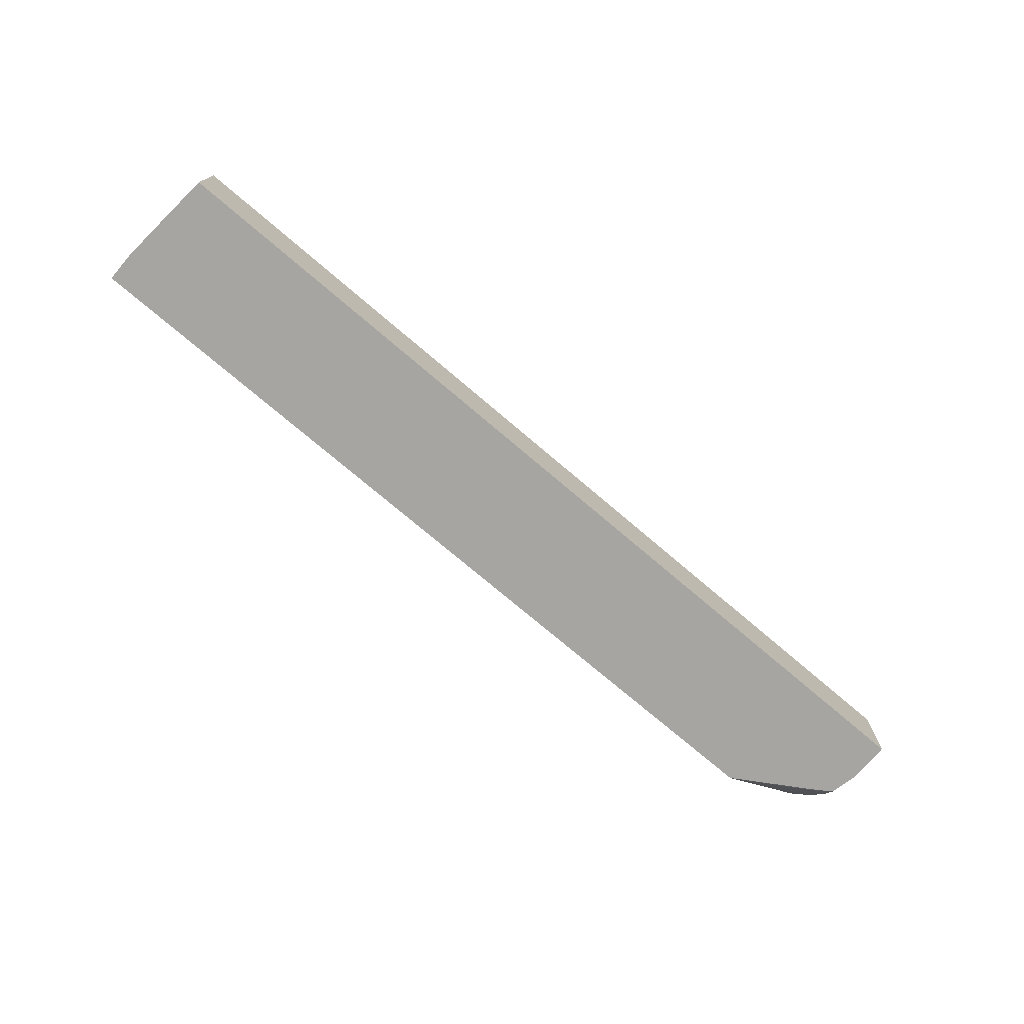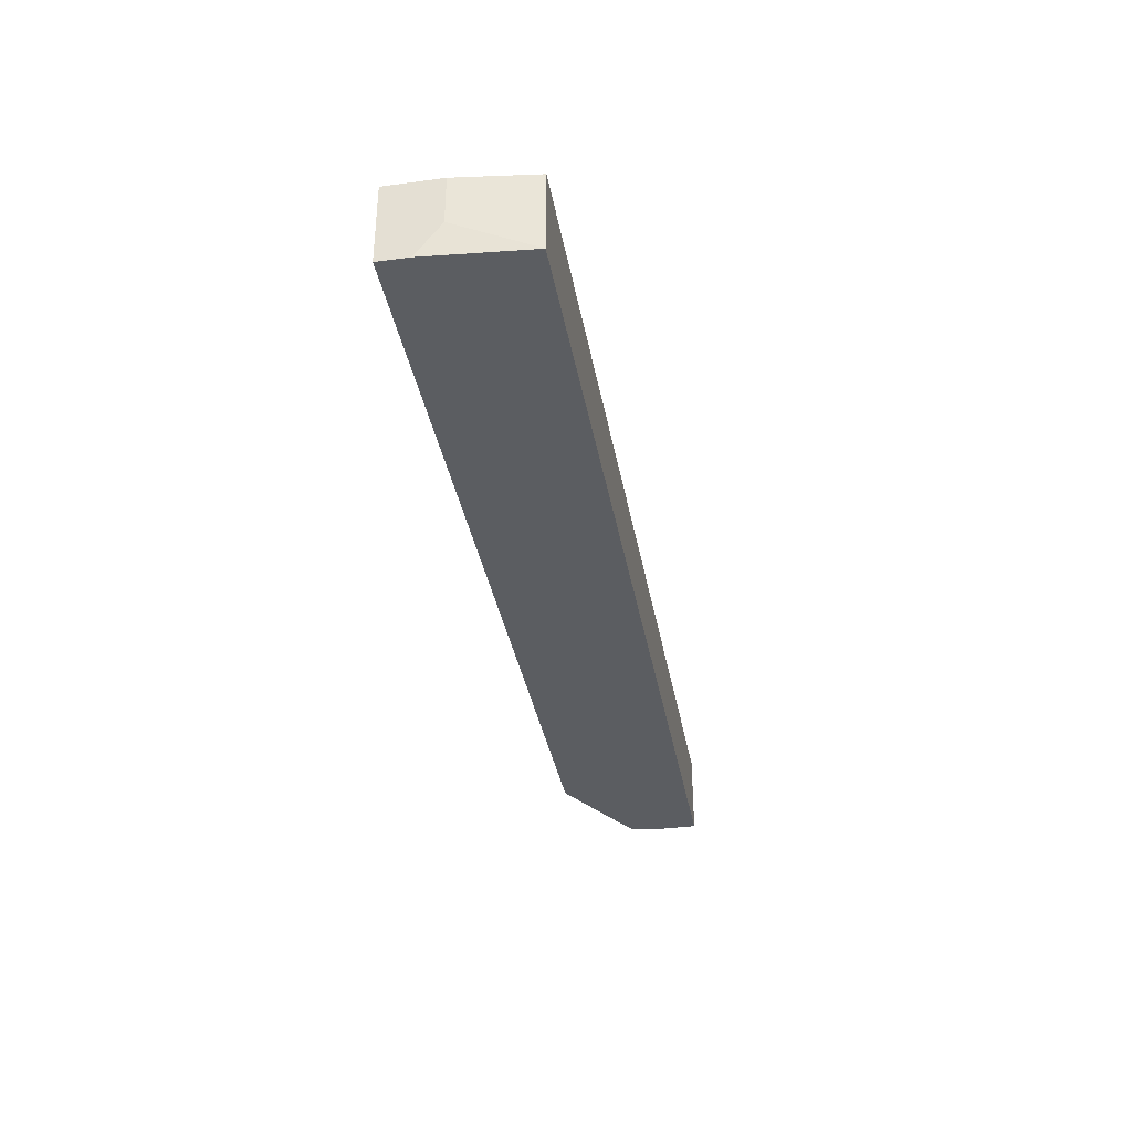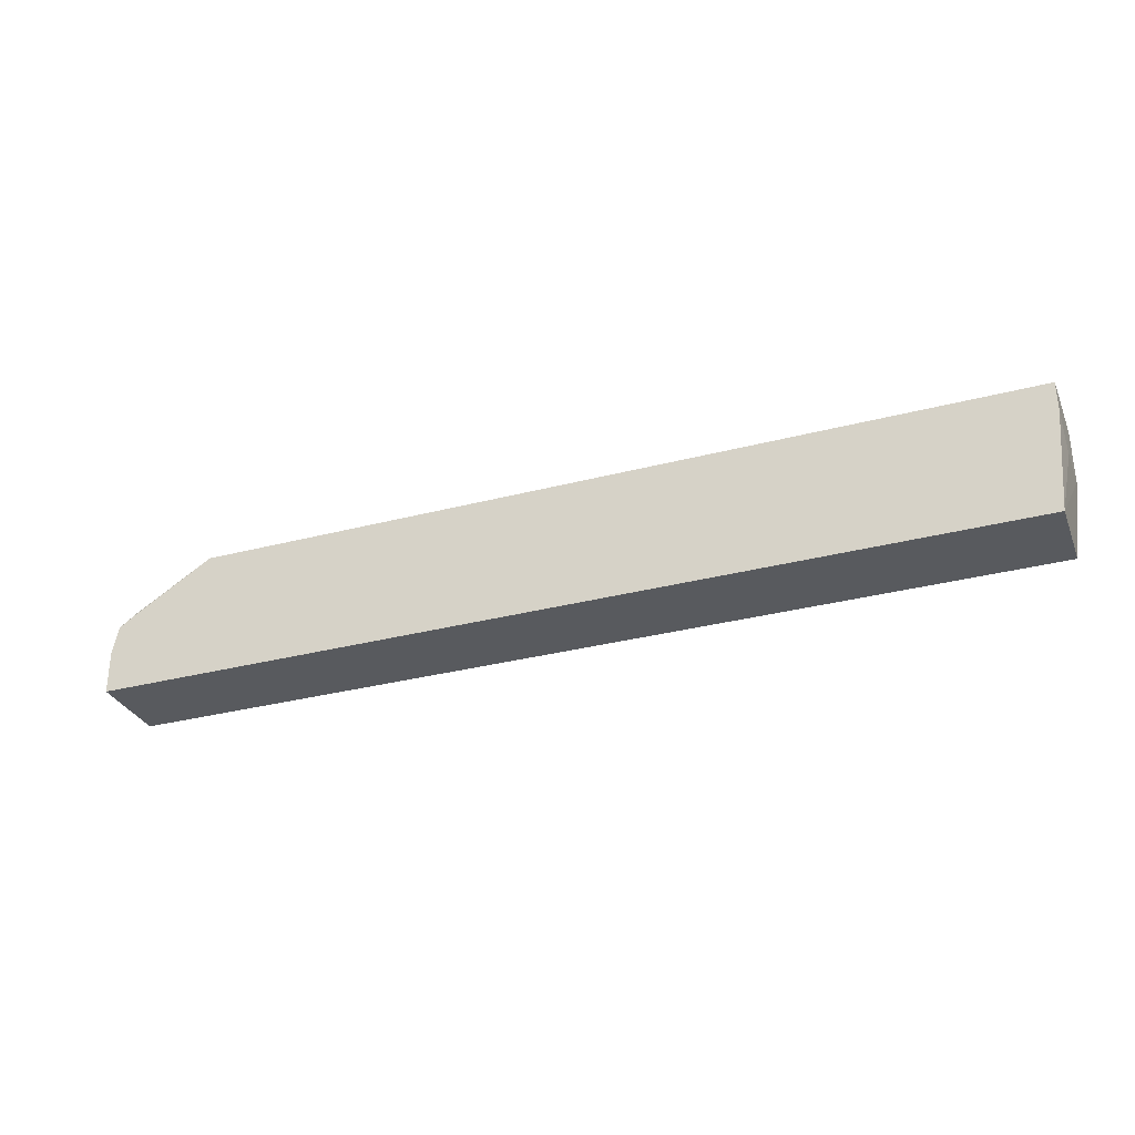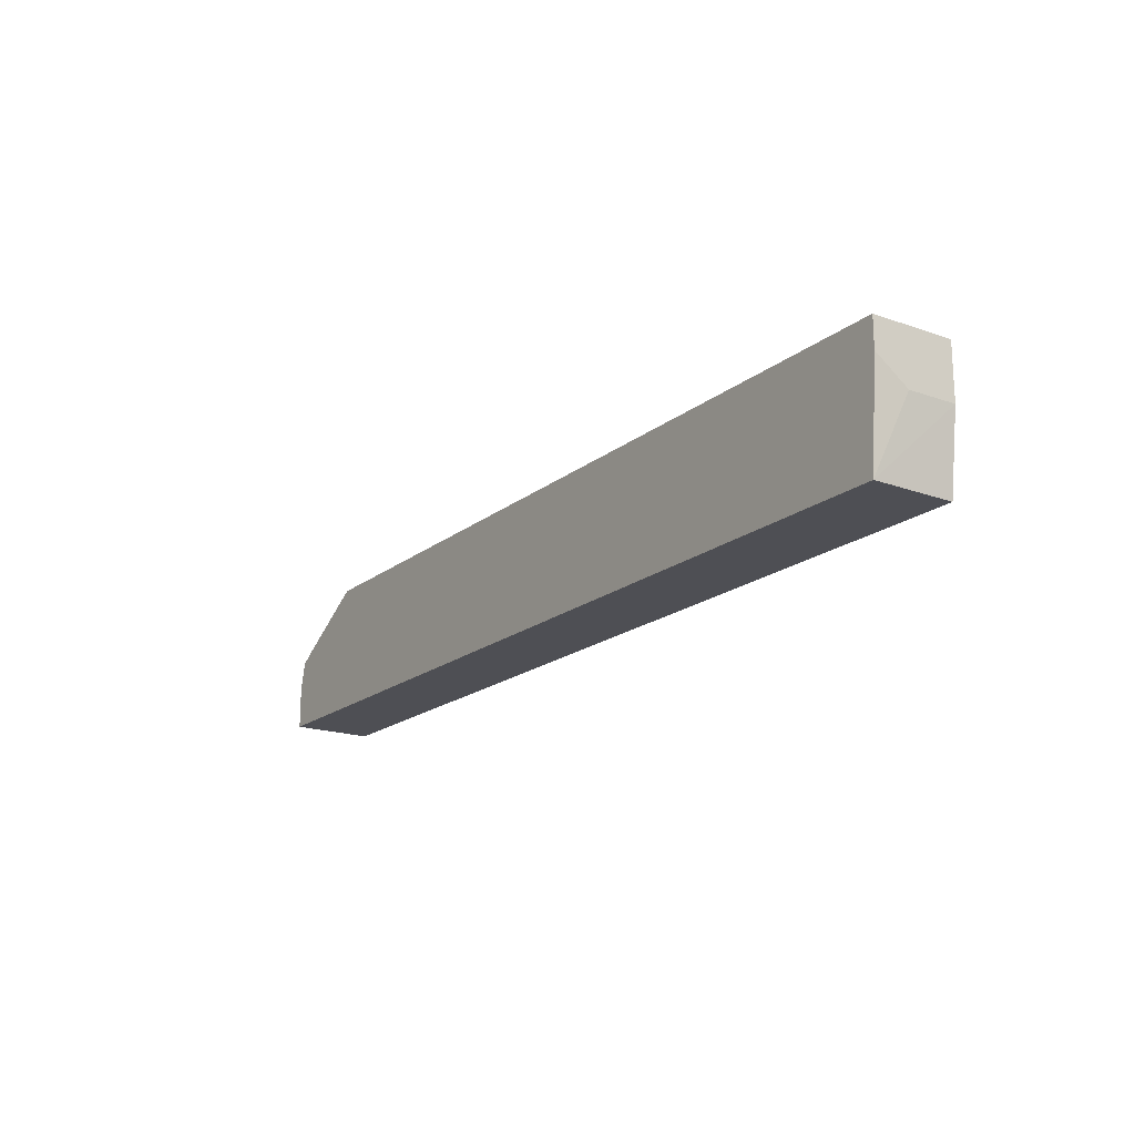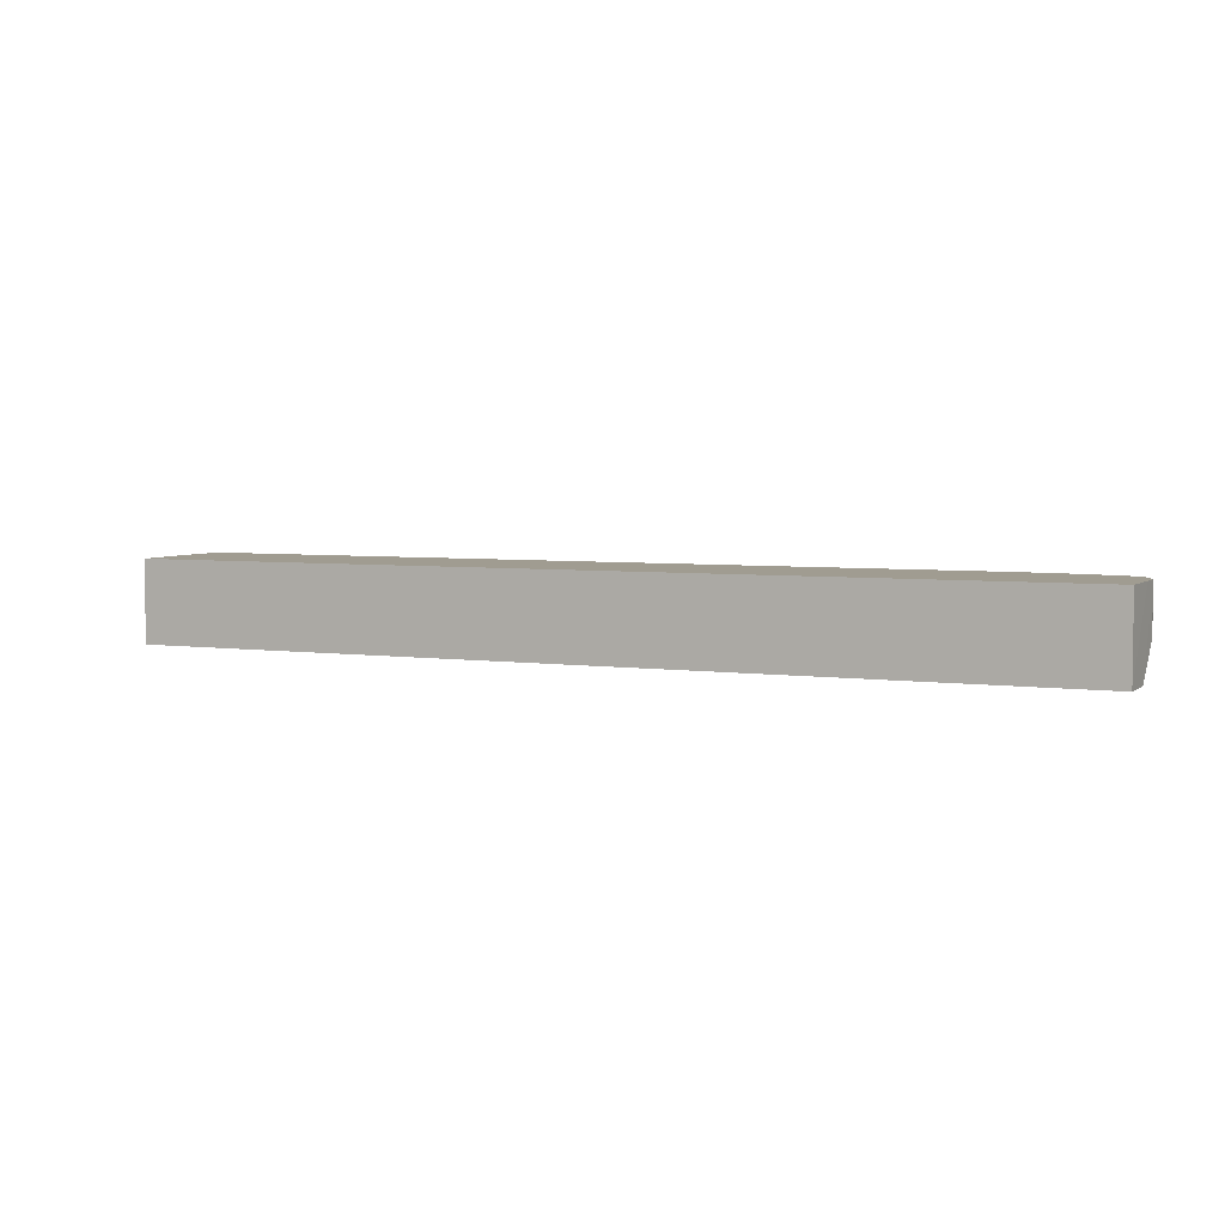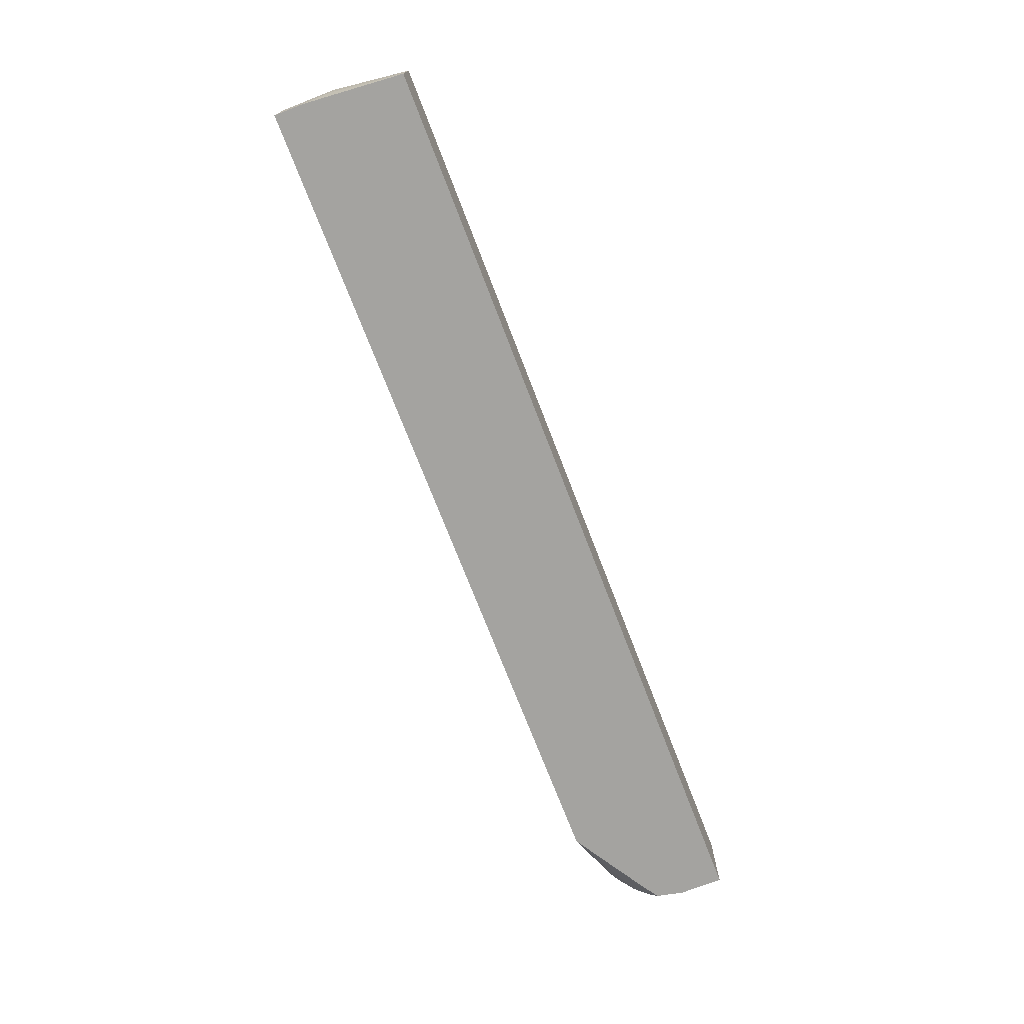
<metadata>
{"format":"obj","ext":"obj","renderer":"f3d","projection":"perspective","resolution":1024,"background":"white","views":[{"elev":-73.8,"azim":139.5,"up":"+Y"},{"elev":-35.7,"azim":100.0,"up":"+Y"},{"elev":-31.0,"azim":20.7,"up":"+Z"},{"elev":-18.3,"azim":55.8,"up":"+Z"},{"elev":4.4,"azim":-155.0,"up":"+Y"},{"elev":-73.0,"azim":111.1,"up":"+Y"}]}
</metadata>
<code>
v -0.5585 -0.07021 -0.006042
v -0.5585 -0.07021 0.04739
v -0.5588 0.02992 0.05933
v -0.5585 0.02992 -0.006042
v 0.5775 -0.07021 -0.006042
v -0.5557 -0.07021 0.06024
v -0.5585 -0.05879 0.05881
v -0.5588 0.02992 0.08792
v 0.5762 0.02992 -0.006042
v 0.588 0.02992 0.08819
v 0.588 -0.0294 0.08819
v 0.588 -0.07021 0.1176
v -0.5585 -0.0294 0.08819
v -0.5512 -0.07021 0.08046
v -0.5512 -0.05879 0.09186
v -0.5512 0.01469 0.1323
v -0.5477 0.02992 0.1175
v 0.588 0.02992 0.1545
v 0.588 -0.07021 0.1545
v -0.5339 -0.07021 0.09235
v -0.5291 -0.06859 0.09799
v -0.5438 -0.04409 0.1102
v -0.5438 0.01469 0.1396
v -0.539 0.01959 0.1372
v -0.5286 0.02992 0.132
v -0.4074 0.02992 0.1545
v -0.4344 -0.07021 0.1545
v -0.5291 -0.0294 0.1286
v -0.4997 -1.17e-06 0.147
v -0.4698 0.02992 0.1472
v -0.5028 0.02992 0.1398
v -0.408 0.02992 0.1544
v -0.4076 0.02961 0.1545
v -0.4236 -1.17e-06 0.1545
f 18 33 34
f 18 26 33
f 17 24 25
f 17 23 24
f 16 23 17
f 16 22 23
f 14 20 21
f 15 21 22
f 14 21 15
f 13 15 16
f 10 12 11
f 18 34 27
f 10 19 12
f 15 22 16
f 18 27 19
f 26 32 33
f 21 27 22
f 22 27 28
f 22 28 23
f 23 29 30
f 23 30 31
f 23 31 24
f 23 28 27
f 23 27 29
f 24 31 25
f 27 34 29
f 29 34 32
f 29 32 30
f 32 34 33
f 10 18 19
f 20 27 21
f 8 16 17
f 1 2 8
f 7 13 8
f 8 13 16
f 1 8 3
f 1 3 4
f 1 4 9
f 1 9 5
f 1 5 12
f 1 12 19
f 1 19 27
f 1 20 14
f 1 14 6
f 1 6 2
f 2 6 7
f 2 7 8
f 3 8 17
f 1 27 20
f 3 25 31
f 6 15 13
f 3 17 25
f 6 14 15
f 6 13 7
f 5 11 12
f 5 9 10
f 3 9 4
f 5 10 11
f 3 18 10
f 3 26 18
f 3 32 26
f 3 30 32
f 3 31 30
f 3 10 9

</code>
